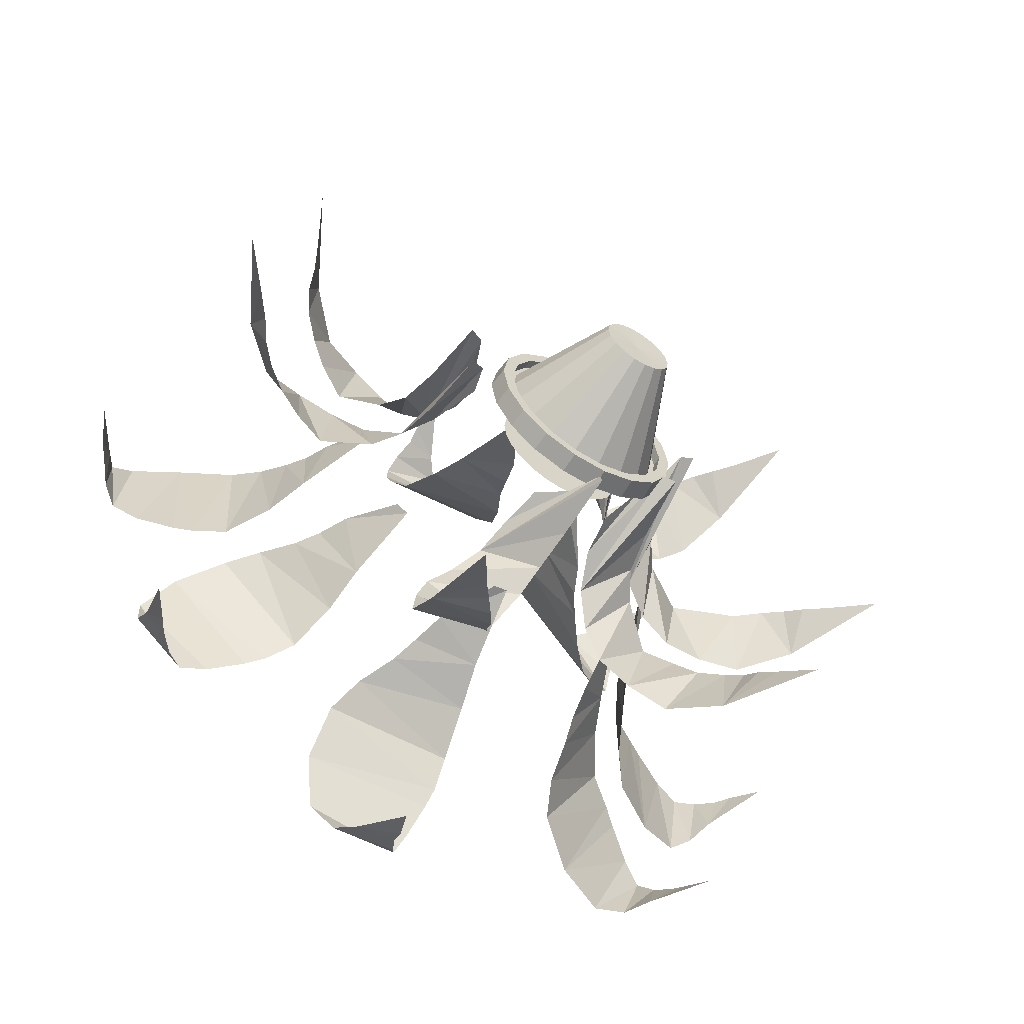
<metadata>
{"format":"obj","ext":"obj","renderer":"f3d","projection":"perspective","resolution":1024,"background":"white","views":[{"elev":-60.7,"azim":-32.2,"up":"+Z"}]}
</metadata>
<code>
o m992
v 0.5611 0.2885 0.6292
v 0.5787 0.3659 0.6582
v 0.5855 0.4098 0.6778
v 0.6017 0.4559 0.7029
v 0.6262 0.4747 0.724
v 0.6438 0.4852 0.7337
v 0.6792 0.5019 0.7504
v 0.7077 0.5082 0.7612
v 0.7268 0.4935 0.7666
v 0.7445 0.4726 0.7681
v 0.754 0.4559 0.7735
v 0.7757 0.4224 0.7757
v 0.7643 0.481 0.7369
v 0.7651 0.504 0.7168
v 0.7625 0.5103 0.6814
v 0.7354 0.4914 0.6359
v 0.6933 0.4601 0.6051
v 0.6661 0.4308 0.6009
v 0.6403 0.3973 0.6061
v 0.6237 0.3722 0.606
v 0.6086 0.3408 0.6072
v 0.5734 0.2885 0.6204
v 0.5496 0.1201 0.6268
v 0.5552 0.1912 0.634
v 0.5633 0.2352 0.6411
v 0.5794 0.2644 0.6553
v 0.6193 0.2937 0.6833
v 0.6451 0.2791 0.7083
v 0.6694 0.2644 0.7241
v 0.6882 0.2435 0.7407
v 0.7059 0.2247 0.7477
v 0.7222 0.2059 0.7483
v 0.7425 0.1849 0.7523
v 0.7805 0.1431 0.7635
v 0.7553 0.2414 0.7161
v 0.7286 0.2875 0.6787
v 0.6978 0.2958 0.6431
v 0.6655 0.2979 0.6147
v 0.6289 0.2895 0.5992
v 0.5951 0.2665 0.586
v 0.5762 0.2289 0.575
v 0.5653 0.187 0.5737
v 0.5404 0.1557 0.602
v 0.5416 0.1243 0.6142
v 0.4889 0.1201 0.3643
v 0.4878 0.1912 0.3553
v 0.4846 0.2352 0.345
v 0.4782 0.2644 0.3244
v 0.4585 0.2937 0.2799
v 0.4494 0.2791 0.2451
v 0.4368 0.2644 0.219
v 0.4293 0.2435 0.1951
v 0.4178 0.2247 0.1799
v 0.4042 0.2059 0.171
v 0.3889 0.1849 0.157
v 0.3622 0.1431 0.1278
v 0.3592 0.2414 0.1813
v 0.3627 0.2875 0.2272
v 0.3706 0.2958 0.2736
v 0.3835 0.2979 0.3147
v 0.4067 0.2895 0.3468
v 0.4289 0.2665 0.3756
v 0.4393 0.2289 0.3949
v 0.448 0.187 0.4016
v 0.4839 0.1557 0.3903
v 0.4892 0.1243 0.3792
v 0.6165 0.2885 0.4015
v 0.6496 0.3659 0.3941
v 0.6704 0.4098 0.3939
v 0.6993 0.4559 0.3865
v 0.7271 0.4747 0.3701
v 0.742 0.4852 0.3565
v 0.7691 0.5019 0.3283
v 0.7884 0.5082 0.3047
v 0.7996 0.4935 0.2884
v 0.8066 0.4726 0.2721
v 0.8148 0.4559 0.2648
v 0.8239 0.4224 0.2448
v 0.7834 0.481 0.2433
v 0.7646 0.504 0.2362
v 0.7302 0.5103 0.2273
v 0.6784 0.4914 0.2385
v 0.6358 0.4601 0.2686
v 0.6232 0.4308 0.293
v 0.6199 0.3973 0.3191
v 0.6146 0.3722 0.3348
v 0.6108 0.3408 0.3495
v 0.6121 0.2885 0.3871
v 0.6562 0.2885 0.5056
v 0.6885 0.3659 0.516
v 0.7064 0.4098 0.5265
v 0.7351 0.4559 0.5349
v 0.7674 0.4747 0.5349
v 0.7871 0.4852 0.5307
v 0.8248 0.5019 0.5202
v 0.8535 0.5082 0.5098
v 0.8714 0.4935 0.5014
v 0.8858 0.4726 0.4909
v 0.8965 0.4559 0.4889
v 0.9144 0.4224 0.4763
v 0.8804 0.481 0.4543
v 0.8678 0.504 0.4386
v 0.8427 0.5103 0.4135
v 0.7925 0.4914 0.3968
v 0.7405 0.4601 0.401
v 0.7172 0.4308 0.4156
v 0.701 0.3973 0.4364
v 0.6885 0.3722 0.4472
v 0.6777 0.3408 0.4579
v 0.6598 0.2885 0.4909
v 0.4688 0.2759 0.7166
v 0.4516 0.3534 0.7458
v 0.4374 0.3973 0.761
v 0.423 0.4433 0.7872
v 0.416 0.4621 0.8187
v 0.4158 0.4726 0.8389
v 0.4178 0.4893 0.8779
v 0.4217 0.4956 0.9082
v 0.426 0.481 0.9275
v 0.433 0.4601 0.9438
v 0.4327 0.4433 0.9548
v 0.4411 0.4098 0.975
v 0.4699 0.4684 0.9465
v 0.488 0.4914 0.9377
v 0.518 0.4977 0.9187
v 0.5453 0.4789 0.8733
v 0.5525 0.4475 0.8217
v 0.5433 0.4182 0.7957
v 0.5266 0.3847 0.7754
v 0.5188 0.3596 0.7609
v 0.5106 0.3282 0.748
v 0.4823 0.2759 0.7233
v 0.45 0.2467 0.2832
v 0.4605 0.3241 0.2509
v 0.4709 0.368 0.233
v 0.4793 0.414 0.2043
v 0.4793 0.4329 0.172
v 0.4751 0.4433 0.1523
v 0.4646 0.4601 0.1147
v 0.4542 0.4663 0.08597
v 0.4458 0.4517 0.06804
v 0.4354 0.4308 0.05369
v 0.4333 0.414 0.04293
v 0.4207 0.3806 0.025
v 0.3987 0.4391 0.05907
v 0.3831 0.4621 0.07162
v 0.3579 0.4684 0.09673
v 0.3412 0.4496 0.1469
v 0.3454 0.4182 0.1989
v 0.36 0.3889 0.2223
v 0.3808 0.3554 0.2384
v 0.3916 0.3303 0.2509
v 0.4023 0.299 0.2617
v 0.4354 0.2467 0.2796
v 0.3281 0.1201 0.4744
v 0.3191 0.1912 0.4728
v 0.3083 0.2352 0.4728
v 0.2868 0.2644 0.4728
v 0.2384 0.2937 0.4782
v 0.2025 0.2791 0.4765
v 0.1738 0.2644 0.4807
v 0.1487 0.2435 0.4807
v 0.1308 0.2247 0.4871
v 0.1182 0.2059 0.4974
v 0.1003 0.1849 0.5079
v 0.06445 0.1431 0.5246
v 0.1147 0.2414 0.5435
v 0.1595 0.2875 0.5539
v 0.2061 0.2958 0.5602
v 0.2492 0.2979 0.5602
v 0.2868 0.2895 0.5477
v 0.3209 0.2665 0.5351
v 0.3424 0.2289 0.5309
v 0.3514 0.187 0.5246
v 0.3514 0.1557 0.487
v 0.3424 0.1243 0.4786
v 0.6189 0.1201 0.5423
v 0.6278 0.1912 0.5438
v 0.6386 0.2352 0.5437
v 0.6601 0.2644 0.5435
v 0.7085 0.2937 0.5376
v 0.7443 0.2791 0.5389
v 0.773 0.2644 0.5344
v 0.7981 0.2435 0.5341
v 0.816 0.2247 0.5275
v 0.8284 0.2059 0.5171
v 0.8462 0.1849 0.5064
v 0.8819 0.1431 0.4893
v 0.8315 0.2414 0.471
v 0.7866 0.2875 0.461
v 0.7399 0.2958 0.4552
v 0.6968 0.2979 0.4557
v 0.6593 0.2895 0.4686
v 0.6254 0.2665 0.4815
v 0.6039 0.2289 0.486
v 0.595 0.187 0.4923
v 0.5954 0.1557 0.53
v 0.6045 0.1243 0.5383
v 0.5887 0.1201 0.4584
v 0.5968 0.1912 0.4544
v 0.6055 0.2352 0.448
v 0.6228 0.2644 0.4351
v 0.6584 0.2937 0.402
v 0.6882 0.2791 0.3819
v 0.7087 0.2644 0.3614
v 0.7289 0.2435 0.3465
v 0.7394 0.2247 0.3306
v 0.7434 0.2059 0.3149
v 0.7515 0.1849 0.2958
v 0.7703 0.1431 0.2609
v 0.7188 0.2414 0.2758
v 0.6766 0.2875 0.2941
v 0.6354 0.2958 0.3169
v 0.6009 0.2979 0.3425
v 0.5781 0.2895 0.375
v 0.5582 0.2665 0.4054
v 0.5435 0.2289 0.4216
v 0.54 0.187 0.432
v 0.5625 0.1557 0.4622
v 0.5746 0.1243 0.4636
v 0.3255 0.1201 0.5501
v 0.3171 0.1912 0.5537
v 0.3082 0.2352 0.5596
v 0.2903 0.2644 0.5715
v 0.2529 0.2937 0.6028
v 0.2221 0.2791 0.6213
v 0.2005 0.2644 0.6407
v 0.1796 0.2435 0.6546
v 0.1683 0.2247 0.6698
v 0.1635 0.2059 0.6854
v 0.1544 0.1849 0.704
v 0.1338 0.1431 0.7378
v 0.186 0.2414 0.7257
v 0.2291 0.2875 0.7096
v 0.2714 0.2958 0.689
v 0.3073 0.2979 0.6652
v 0.3317 0.2895 0.6339
v 0.3531 0.2665 0.6046
v 0.3687 0.2289 0.5892
v 0.3727 0.187 0.579
v 0.3519 0.1557 0.5476
v 0.3398 0.1243 0.5456
v 0.2832 0.2759 0.4972
v 0.2509 0.3534 0.4868
v 0.233 0.3973 0.4763
v 0.2043 0.4433 0.4679
v 0.172 0.4621 0.4679
v 0.1523 0.4726 0.4721
v 0.1147 0.4893 0.4826
v 0.08597 0.4956 0.493
v 0.06804 0.481 0.5014
v 0.05369 0.4601 0.5119
v 0.04293 0.4433 0.514
v 0.025 0.4098 0.5265
v 0.05907 0.4684 0.5485
v 0.07162 0.4914 0.5642
v 0.09673 0.4977 0.5893
v 0.1469 0.4789 0.606
v 0.1989 0.4475 0.6018
v 0.2223 0.4182 0.5872
v 0.2384 0.3847 0.5664
v 0.2509 0.3596 0.5556
v 0.2617 0.3282 0.5449
v 0.2796 0.2759 0.5119
v 0.3491 0.2885 0.4143
v 0.3324 0.3659 0.3847
v 0.3263 0.4098 0.3649
v 0.3108 0.4559 0.3393
v 0.287 0.4747 0.3175
v 0.2697 0.4852 0.3072
v 0.2349 0.5019 0.2894
v 0.2067 0.5082 0.2777
v 0.1878 0.4935 0.2717
v 0.1702 0.4726 0.2697
v 0.1608 0.4559 0.264
v 0.1391 0.4224 0.2611
v 0.1494 0.481 0.3003
v 0.148 0.504 0.3203
v 0.1495 0.5103 0.3558
v 0.1751 0.4914 0.4021
v 0.2162 0.4601 0.4342
v 0.2433 0.4308 0.4392
v 0.2692 0.3973 0.4349
v 0.2857 0.3722 0.4355
v 0.3009 0.3408 0.4348
v 0.3365 0.2885 0.4226
v 0.4796 0.02647 0.5098
v 0.4401 0.025 0.5098
v 0.3881 0.137 0.5098
v 0.3828 0.137 0.5098
v 0.3828 0.1267 0.5098
v 0.3702 0.1267 0.5098
v 0.3684 0.1488 0.5098
v 0.4061 0.1503 0.5098
v 0.4581 0.03827 0.5098
v 0.4796 0.03827 0.5098
v 0.4795 0.02647 0.5095
v 0.4425 0.025 0.523
v 0.3936 0.137 0.5407
v 0.3885 0.137 0.5426
v 0.3885 0.1267 0.5426
v 0.3767 0.1267 0.5469
v 0.3751 0.1488 0.5475
v 0.4104 0.1503 0.5346
v 0.4593 0.03827 0.5168
v 0.4795 0.03827 0.5095
v 0.4794 0.02647 0.5092
v 0.4492 0.025 0.5346
v 0.4093 0.137 0.568
v 0.4052 0.137 0.5714
v 0.4052 0.1267 0.5714
v 0.3956 0.1267 0.5795
v 0.3942 0.1488 0.5807
v 0.4231 0.1503 0.5565
v 0.4629 0.03827 0.523
v 0.4794 0.03827 0.5092
v 0.4791 0.02647 0.509
v 0.4594 0.025 0.5432
v 0.4334 0.137 0.5882
v 0.4307 0.137 0.5929
v 0.4307 0.1267 0.5929
v 0.4244 0.1267 0.6037
v 0.4235 0.1488 0.6053
v 0.4424 0.1503 0.5727
v 0.4684 0.03827 0.5276
v 0.4791 0.03827 0.509
v 0.4788 0.02647 0.5089
v 0.472 0.025 0.5477
v 0.463 0.137 0.599
v 0.462 0.137 0.6043
v 0.462 0.1267 0.6043
v 0.4598 0.1267 0.6166
v 0.4595 0.1488 0.6184
v 0.4661 0.1503 0.5813
v 0.4751 0.03827 0.5301
v 0.4788 0.03827 0.5089
v 0.4785 0.02647 0.5089
v 0.4854 0.025 0.5477
v 0.4944 0.137 0.599
v 0.4953 0.137 0.6043
v 0.4953 0.1267 0.6043
v 0.4975 0.1267 0.6166
v 0.4978 0.1488 0.6184
v 0.4913 0.1503 0.5813
v 0.4823 0.03827 0.5301
v 0.4785 0.03827 0.5089
v 0.4782 0.02647 0.509
v 0.498 0.025 0.5432
v 0.524 0.137 0.5882
v 0.5267 0.137 0.5929
v 0.5267 0.1267 0.5929
v 0.5329 0.1267 0.6037
v 0.5338 0.1488 0.6053
v 0.515 0.1503 0.5727
v 0.489 0.03827 0.5276
v 0.4782 0.03827 0.509
v 0.478 0.02647 0.5092
v 0.5082 0.025 0.5346
v 0.5481 0.137 0.568
v 0.5522 0.137 0.5714
v 0.5522 0.1267 0.5714
v 0.5618 0.1267 0.5795
v 0.5632 0.1488 0.5807
v 0.5343 0.1503 0.5565
v 0.4945 0.03827 0.523
v 0.478 0.03827 0.5092
v 0.4778 0.02647 0.5095
v 0.5149 0.025 0.523
v 0.5638 0.137 0.5407
v 0.5688 0.137 0.5426
v 0.5688 0.1267 0.5426
v 0.5806 0.1267 0.5469
v 0.5823 0.1488 0.5475
v 0.5469 0.1503 0.5346
v 0.4981 0.03827 0.5168
v 0.4778 0.03827 0.5095
v 0.4778 0.02647 0.5098
v 0.5172 0.025 0.5098
v 0.5692 0.137 0.5098
v 0.5746 0.137 0.5098
v 0.5746 0.1267 0.5098
v 0.5872 0.1267 0.5098
v 0.589 0.1488 0.5098
v 0.5513 0.1503 0.5098
v 0.4993 0.03827 0.5098
v 0.4778 0.03827 0.5098
v 0.4778 0.02647 0.5101
v 0.5149 0.025 0.4966
v 0.5638 0.137 0.4788
v 0.5688 0.137 0.477
v 0.5688 0.1267 0.477
v 0.5806 0.1267 0.4727
v 0.5823 0.1488 0.4721
v 0.5469 0.1503 0.4849
v 0.4981 0.03827 0.5027
v 0.4778 0.03827 0.5101
v 0.478 0.02647 0.5103
v 0.5082 0.025 0.485
v 0.5481 0.137 0.4516
v 0.5522 0.137 0.4481
v 0.5522 0.1267 0.4481
v 0.5618 0.1267 0.44
v 0.5632 0.1488 0.4389
v 0.5343 0.1503 0.4631
v 0.4945 0.03827 0.4965
v 0.478 0.03827 0.5103
v 0.4782 0.02647 0.5105
v 0.498 0.025 0.4764
v 0.524 0.137 0.4313
v 0.5267 0.137 0.4267
v 0.5267 0.1267 0.4267
v 0.5329 0.1267 0.4158
v 0.5338 0.1488 0.4143
v 0.515 0.1503 0.4469
v 0.489 0.03827 0.4919
v 0.4782 0.03827 0.5105
v 0.4785 0.02647 0.5107
v 0.4854 0.025 0.4718
v 0.4944 0.137 0.4206
v 0.4953 0.137 0.4153
v 0.4953 0.1267 0.4153
v 0.4975 0.1267 0.4029
v 0.4978 0.1488 0.4012
v 0.4913 0.1503 0.4382
v 0.4823 0.03827 0.4895
v 0.4785 0.03827 0.5107
v 0.4788 0.02647 0.5107
v 0.472 0.025 0.4718
v 0.463 0.137 0.4206
v 0.462 0.137 0.4153
v 0.462 0.1267 0.4153
v 0.4598 0.1267 0.4029
v 0.4595 0.1488 0.4012
v 0.4661 0.1503 0.4382
v 0.4751 0.03827 0.4895
v 0.4788 0.03827 0.5107
v 0.4791 0.02647 0.5105
v 0.4594 0.025 0.4764
v 0.4334 0.137 0.4313
v 0.4307 0.137 0.4267
v 0.4307 0.1267 0.4267
v 0.4244 0.1267 0.4158
v 0.4235 0.1488 0.4143
v 0.4424 0.1503 0.4469
v 0.4684 0.03827 0.4919
v 0.4791 0.03827 0.5105
v 0.4794 0.02647 0.5103
v 0.4492 0.025 0.485
v 0.4093 0.137 0.4516
v 0.4052 0.137 0.4481
v 0.4052 0.1267 0.4481
v 0.3956 0.1267 0.44
v 0.3942 0.1488 0.4389
v 0.4231 0.1503 0.4631
v 0.4629 0.03827 0.4965
v 0.4794 0.03827 0.5103
v 0.4795 0.02647 0.5101
v 0.4425 0.025 0.4966
v 0.3936 0.137 0.4788
v 0.3885 0.137 0.477
v 0.3885 0.1267 0.477
v 0.3767 0.1267 0.4727
v 0.3751 0.1488 0.4721
v 0.4104 0.1503 0.4849
v 0.4593 0.03827 0.5027
v 0.4795 0.03827 0.5101
v 0.4787 0.1839 0.5098
v 0.5503 0.1839 0.5098
v 0.5479 0.1837 0.5283
v 0.5407 0.1835 0.5456
v 0.5293 0.1834 0.5604
v 0.5145 0.1832 0.5718
v 0.4972 0.1832 0.579
v 0.4787 0.1831 0.5814
v 0.4601 0.1832 0.579
v 0.4429 0.1832 0.5718
v 0.428 0.1834 0.5604
v 0.4166 0.1835 0.5456
v 0.4095 0.1837 0.5283
v 0.407 0.1839 0.5098
v 0.4095 0.1841 0.4912
v 0.4166 0.1843 0.474
v 0.428 0.1844 0.4591
v 0.4429 0.1845 0.4477
v 0.4601 0.1846 0.4406
v 0.4787 0.1846 0.4381
v 0.4972 0.1846 0.4406
v 0.5145 0.1845 0.4477
v 0.5293 0.1844 0.4591
v 0.5407 0.1843 0.474
v 0.5479 0.1841 0.4912
f 11 12 13
f 13 10 11
f 13 9 10
f 13 14 9
f 8 9 14
f 14 15 8
f 7 8 15
f 15 16 7
f 6 7 16
f 16 5 6
f 16 17 5
f 4 5 17
f 17 18 4
f 3 4 18
f 18 19 3
f 2 3 19
f 19 20 2
f 1 2 21
f 21 22 1
f 20 21 2
f 33 34 35
f 32 33 35
f 32 35 31
f 30 31 35
f 35 36 30
f 29 30 36
f 36 37 29
f 28 29 37
f 37 27 28
f 37 38 27
f 26 27 38
f 38 39 26
f 25 26 39
f 39 40 25
f 24 25 40
f 23 24 40
f 40 44 23
f 40 41 44
f 41 43 44
f 42 43 41
f 55 56 57
f 54 55 57
f 54 57 53
f 52 53 57
f 57 58 52
f 51 52 58
f 58 59 51
f 50 51 59
f 59 49 50
f 59 60 49
f 48 49 60
f 60 61 48
f 47 48 61
f 61 62 47
f 46 47 62
f 45 46 62
f 62 66 45
f 62 63 66
f 63 65 66
f 64 65 63
f 77 78 79
f 79 76 77
f 79 75 76
f 79 80 75
f 74 75 80
f 80 81 74
f 73 74 81
f 81 82 73
f 72 73 82
f 82 71 72
f 82 83 71
f 70 71 83
f 83 84 70
f 69 70 84
f 84 85 69
f 68 69 85
f 85 86 68
f 67 68 87
f 87 88 67
f 86 87 68
f 99 100 101
f 101 98 99
f 101 97 98
f 101 102 97
f 96 97 102
f 102 103 96
f 95 96 103
f 103 104 95
f 94 95 104
f 104 93 94
f 104 105 93
f 92 93 105
f 105 106 92
f 91 92 106
f 106 107 91
f 90 91 107
f 107 108 90
f 89 90 109
f 109 110 89
f 108 109 90
f 121 122 123
f 123 120 121
f 123 119 120
f 123 124 119
f 118 119 124
f 124 125 118
f 117 118 125
f 125 126 117
f 116 117 126
f 126 115 116
f 126 127 115
f 114 115 127
f 127 128 114
f 113 114 128
f 128 129 113
f 112 113 129
f 129 130 112
f 111 112 131
f 131 132 111
f 130 131 112
f 143 144 145
f 145 142 143
f 145 141 142
f 145 146 141
f 140 141 146
f 146 147 140
f 139 140 147
f 147 148 139
f 138 139 148
f 148 137 138
f 148 149 137
f 136 137 149
f 149 150 136
f 135 136 150
f 150 151 135
f 134 135 151
f 151 152 134
f 133 134 153
f 153 154 133
f 152 153 134
f 165 166 167
f 164 165 167
f 164 167 163
f 162 163 167
f 167 168 162
f 161 162 168
f 168 169 161
f 160 161 169
f 169 159 160
f 169 170 159
f 158 159 170
f 170 171 158
f 157 158 171
f 171 172 157
f 156 157 172
f 155 156 172
f 172 176 155
f 172 173 176
f 173 175 176
f 174 175 173
f 187 188 189
f 186 187 189
f 186 189 185
f 184 185 189
f 189 190 184
f 183 184 190
f 190 191 183
f 182 183 191
f 191 181 182
f 191 192 181
f 180 181 192
f 192 193 180
f 179 180 193
f 193 194 179
f 178 179 194
f 177 178 194
f 194 198 177
f 194 195 198
f 195 197 198
f 196 197 195
f 209 210 211
f 208 209 211
f 208 211 207
f 206 207 211
f 211 212 206
f 205 206 212
f 212 213 205
f 204 205 213
f 213 203 204
f 213 214 203
f 202 203 214
f 214 215 202
f 201 202 215
f 215 216 201
f 200 201 216
f 199 200 216
f 216 220 199
f 216 217 220
f 217 219 220
f 218 219 217
f 231 232 233
f 230 231 233
f 230 233 229
f 228 229 233
f 233 234 228
f 227 228 234
f 234 235 227
f 226 227 235
f 235 225 226
f 235 236 225
f 224 225 236
f 236 237 224
f 223 224 237
f 237 238 223
f 222 223 238
f 221 222 238
f 238 242 221
f 238 239 242
f 239 241 242
f 240 241 239
f 253 254 255
f 255 252 253
f 255 251 252
f 255 256 251
f 250 251 256
f 256 257 250
f 249 250 257
f 257 258 249
f 248 249 258
f 258 247 248
f 258 259 247
f 246 247 259
f 259 260 246
f 245 246 260
f 260 261 245
f 244 245 261
f 261 262 244
f 243 244 263
f 263 264 243
f 262 263 244
f 275 276 277
f 277 274 275
f 277 273 274
f 277 278 273
f 272 273 278
f 278 279 272
f 271 272 279
f 279 280 271
f 270 271 280
f 280 269 270
f 280 281 269
f 268 269 281
f 281 282 268
f 267 268 282
f 282 283 267
f 266 267 283
f 283 284 266
f 265 266 285
f 285 286 265
f 284 285 266
f 287 297 298
f 287 298 288
f 288 298 299
f 288 299 289
f 289 299 300
f 289 300 290
f 290 300 301
f 290 301 291
f 291 301 302
f 291 302 292
f 292 302 303
f 292 303 293
f 293 303 304
f 293 304 294
f 294 304 305
f 294 305 295
f 295 305 306
f 295 306 296
f 296 306 297
f 296 297 287
f 297 307 308
f 297 308 298
f 298 308 309
f 298 309 299
f 299 309 310
f 299 310 300
f 300 310 311
f 300 311 301
f 301 311 312
f 301 312 302
f 302 312 313
f 302 313 303
f 303 313 314
f 303 314 304
f 304 314 315
f 304 315 305
f 305 315 316
f 305 316 306
f 306 316 307
f 306 307 297
f 307 317 318
f 307 318 308
f 308 318 319
f 308 319 309
f 309 319 320
f 309 320 310
f 310 320 321
f 310 321 311
f 311 321 322
f 311 322 312
f 312 322 323
f 312 323 313
f 313 323 324
f 313 324 314
f 314 324 325
f 314 325 315
f 315 325 326
f 315 326 316
f 316 326 317
f 316 317 307
f 317 327 328
f 317 328 318
f 318 328 329
f 318 329 319
f 319 329 330
f 319 330 320
f 320 330 331
f 320 331 321
f 321 331 332
f 321 332 322
f 322 332 333
f 322 333 323
f 323 333 334
f 323 334 324
f 324 334 335
f 324 335 325
f 325 335 336
f 325 336 326
f 326 336 327
f 326 327 317
f 327 337 338
f 327 338 328
f 328 338 339
f 328 339 329
f 329 339 340
f 329 340 330
f 330 340 341
f 330 341 331
f 331 341 342
f 331 342 332
f 332 342 343
f 332 343 333
f 333 343 344
f 333 344 334
f 334 344 345
f 334 345 335
f 335 345 346
f 335 346 336
f 336 346 337
f 336 337 327
f 337 347 348
f 337 348 338
f 338 348 349
f 338 349 339
f 339 349 350
f 339 350 340
f 340 350 351
f 340 351 341
f 341 351 352
f 341 352 342
f 342 352 353
f 342 353 343
f 343 353 354
f 343 354 344
f 344 354 355
f 344 355 345
f 345 355 356
f 345 356 346
f 346 356 347
f 346 347 337
f 347 357 358
f 347 358 348
f 348 358 359
f 348 359 349
f 349 359 360
f 349 360 350
f 350 360 361
f 350 361 351
f 351 361 362
f 351 362 352
f 352 362 363
f 352 363 353
f 353 363 364
f 353 364 354
f 354 364 365
f 354 365 355
f 355 365 366
f 355 366 356
f 356 366 357
f 356 357 347
f 357 367 368
f 357 368 358
f 358 368 369
f 358 369 359
f 359 369 370
f 359 370 360
f 360 370 371
f 360 371 361
f 361 371 372
f 361 372 362
f 362 372 373
f 362 373 363
f 363 373 374
f 363 374 364
f 364 374 375
f 364 375 365
f 365 375 376
f 365 376 366
f 366 376 367
f 366 367 357
f 367 377 378
f 367 378 368
f 368 378 379
f 368 379 369
f 369 379 380
f 369 380 370
f 370 380 381
f 370 381 371
f 371 381 382
f 371 382 372
f 372 382 383
f 372 383 373
f 373 383 384
f 373 384 374
f 374 384 385
f 374 385 375
f 375 385 386
f 375 386 376
f 376 386 377
f 376 377 367
f 377 387 388
f 377 388 378
f 378 388 389
f 378 389 379
f 379 389 390
f 379 390 380
f 380 390 391
f 380 391 381
f 381 391 392
f 381 392 382
f 382 392 393
f 382 393 383
f 383 393 394
f 383 394 384
f 384 394 395
f 384 395 385
f 385 395 396
f 385 396 386
f 386 396 387
f 386 387 377
f 387 397 398
f 387 398 388
f 388 398 399
f 388 399 389
f 389 399 400
f 389 400 390
f 390 400 401
f 390 401 391
f 391 401 402
f 391 402 392
f 392 402 403
f 392 403 393
f 393 403 404
f 393 404 394
f 394 404 405
f 394 405 395
f 395 405 406
f 395 406 396
f 396 406 397
f 396 397 387
f 397 407 408
f 397 408 398
f 398 408 409
f 398 409 399
f 399 409 410
f 399 410 400
f 400 410 411
f 400 411 401
f 401 411 412
f 401 412 402
f 402 412 413
f 402 413 403
f 403 413 414
f 403 414 404
f 404 414 415
f 404 415 405
f 405 415 416
f 405 416 406
f 406 416 407
f 406 407 397
f 407 417 418
f 407 418 408
f 408 418 419
f 408 419 409
f 409 419 420
f 409 420 410
f 410 420 421
f 410 421 411
f 411 421 422
f 411 422 412
f 412 422 423
f 412 423 413
f 413 423 424
f 413 424 414
f 414 424 425
f 414 425 415
f 415 425 426
f 415 426 416
f 416 426 417
f 416 417 407
f 417 427 428
f 417 428 418
f 418 428 429
f 418 429 419
f 419 429 430
f 419 430 420
f 420 430 431
f 420 431 421
f 421 431 432
f 421 432 422
f 422 432 433
f 422 433 423
f 423 433 434
f 423 434 424
f 424 434 435
f 424 435 425
f 425 435 436
f 425 436 426
f 426 436 427
f 426 427 417
f 427 437 438
f 427 438 428
f 428 438 439
f 428 439 429
f 429 439 440
f 429 440 430
f 430 440 441
f 430 441 431
f 431 441 442
f 431 442 432
f 432 442 443
f 432 443 433
f 433 443 444
f 433 444 434
f 434 444 445
f 434 445 435
f 435 445 446
f 435 446 436
f 436 446 437
f 436 437 427
f 437 447 448
f 437 448 438
f 438 448 449
f 438 449 439
f 439 449 450
f 439 450 440
f 440 450 451
f 440 451 441
f 441 451 452
f 441 452 442
f 442 452 453
f 442 453 443
f 443 453 454
f 443 454 444
f 444 454 455
f 444 455 445
f 445 455 456
f 445 456 446
f 446 456 447
f 446 447 437
f 447 457 458
f 447 458 448
f 448 458 459
f 448 459 449
f 449 459 460
f 449 460 450
f 450 460 461
f 450 461 451
f 451 461 462
f 451 462 452
f 452 462 463
f 452 463 453
f 453 463 464
f 453 464 454
f 454 464 465
f 454 465 455
f 455 465 466
f 455 466 456
f 456 466 457
f 456 457 447
f 457 287 288
f 457 288 458
f 458 288 289
f 458 289 459
f 459 289 290
f 459 290 460
f 460 290 291
f 460 291 461
f 461 291 292
f 461 292 462
f 462 292 293
f 462 293 463
f 463 293 294
f 463 294 464
f 464 294 295
f 464 295 465
f 465 295 296
f 465 296 466
f 466 296 287
f 466 287 457
f 467 469 468
f 467 470 469
f 467 471 470
f 467 472 471
f 467 473 472
f 467 474 473
f 467 475 474
f 467 476 475
f 467 477 476
f 467 478 477
f 467 479 478
f 467 480 479
f 467 481 480
f 467 482 481
f 467 483 482
f 467 484 483
f 467 485 484
f 467 486 485
f 467 487 486
f 467 488 487
f 467 489 488
f 467 490 489
f 467 491 490
f 467 468 491

</code>
